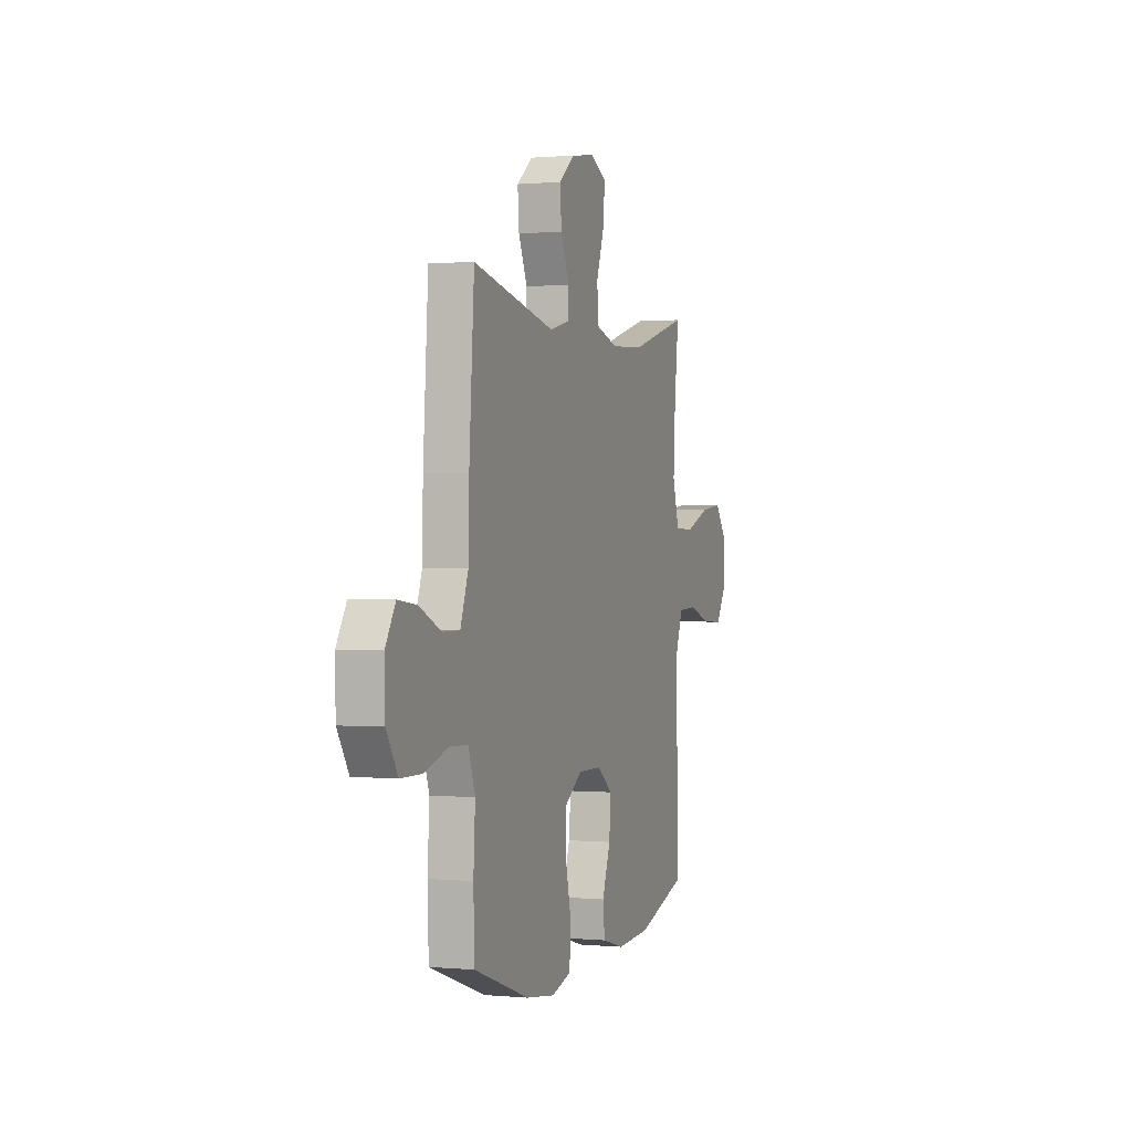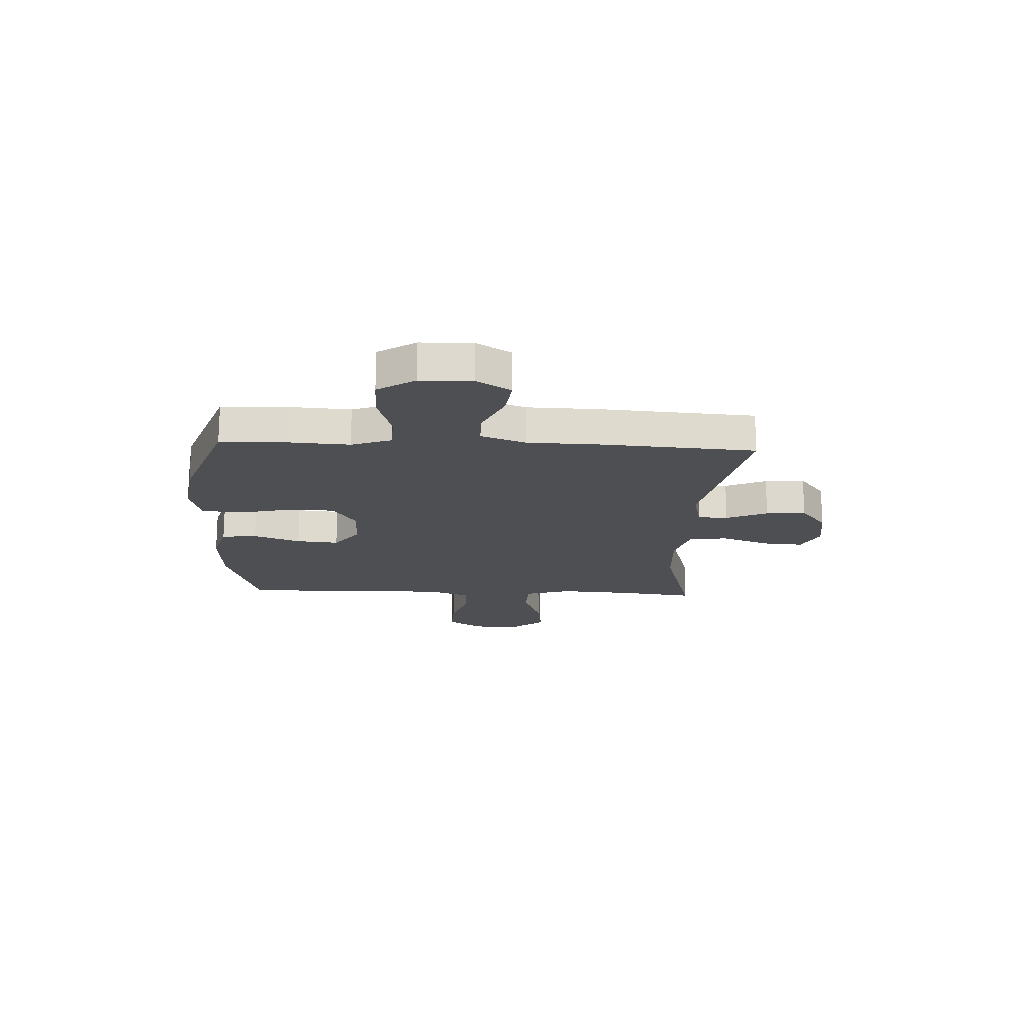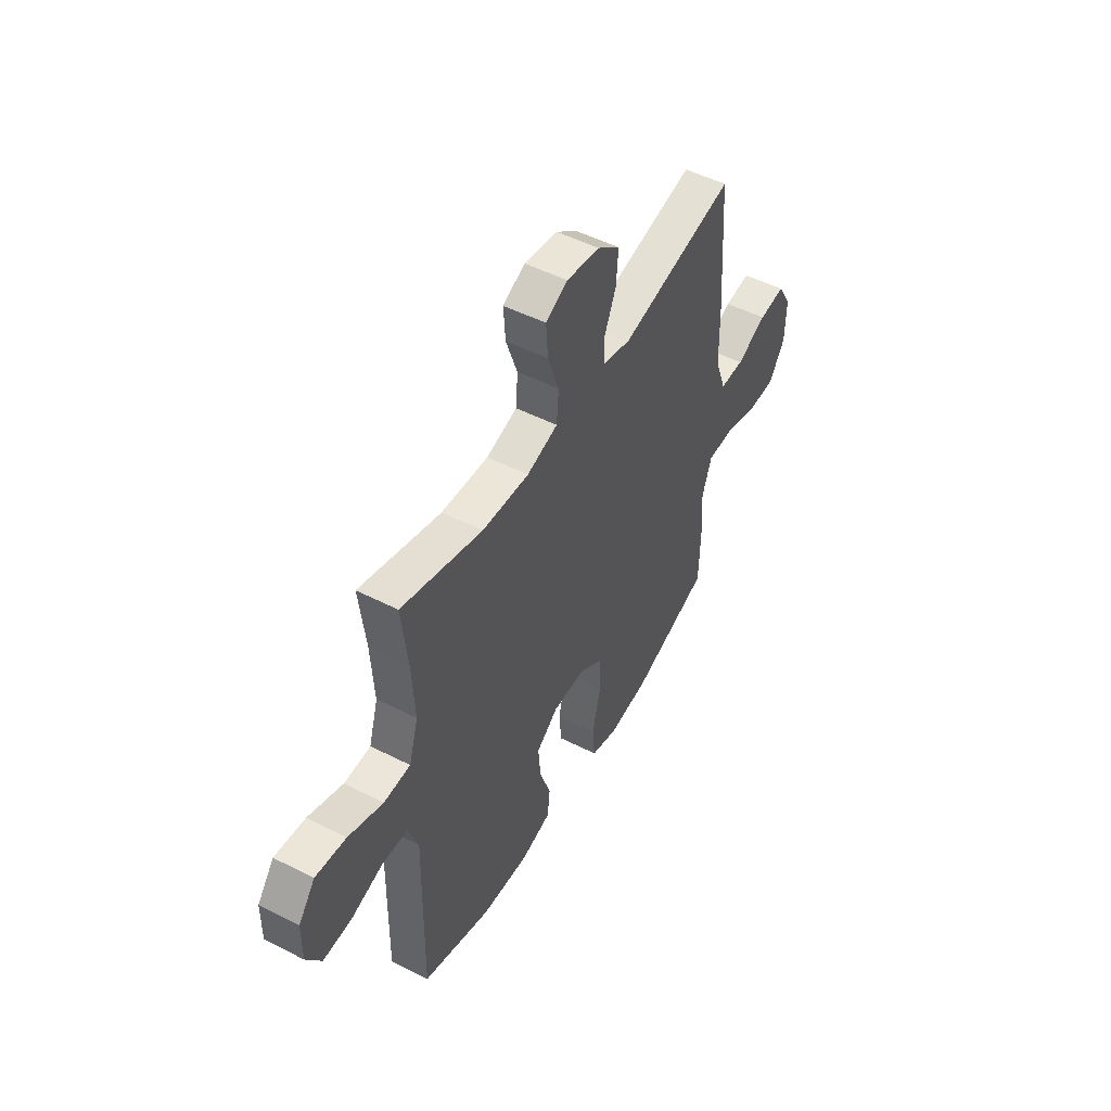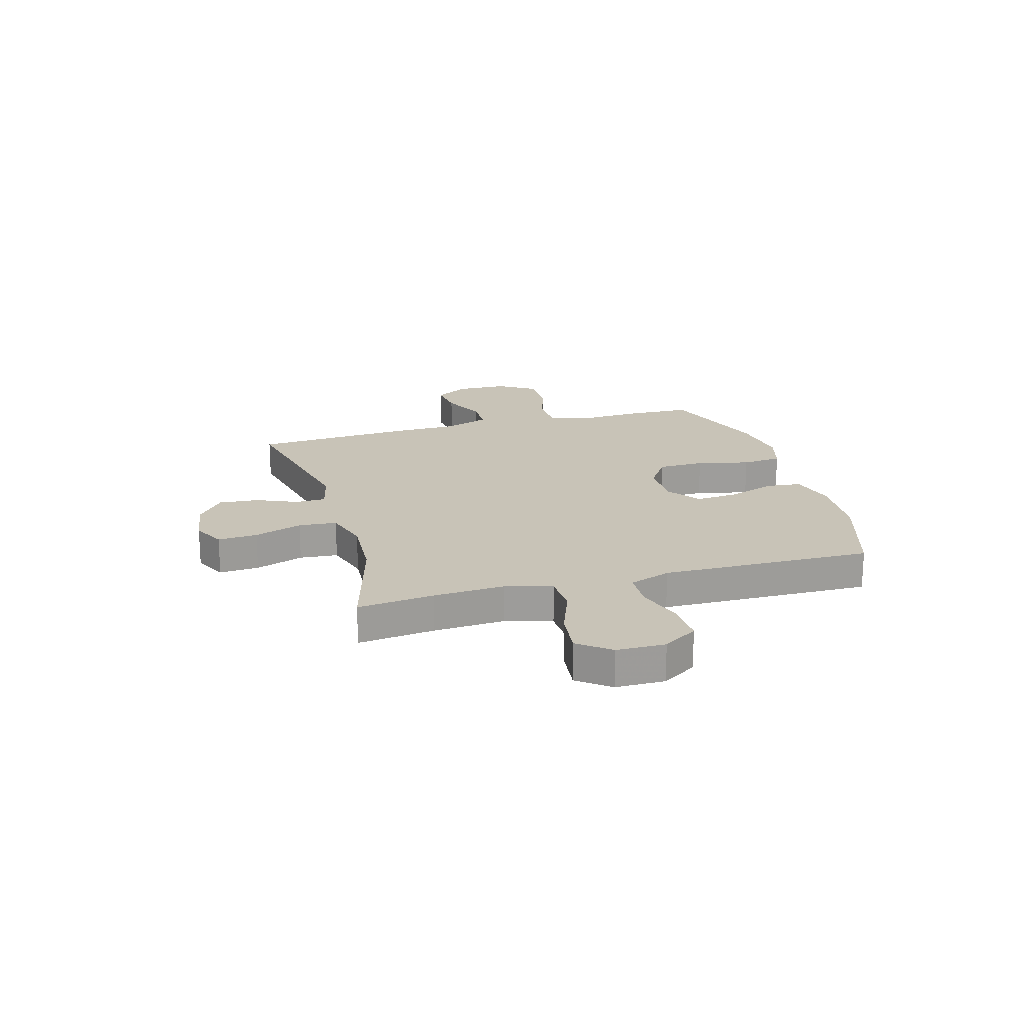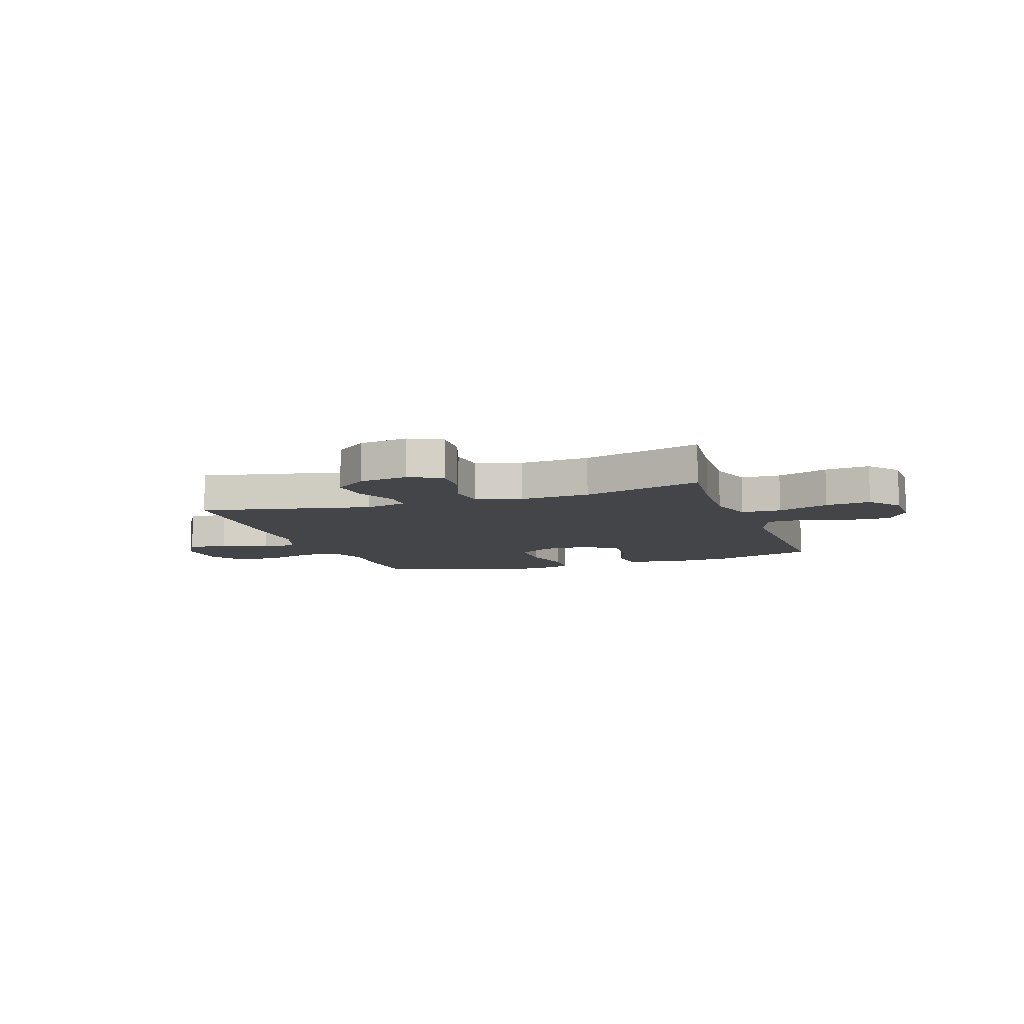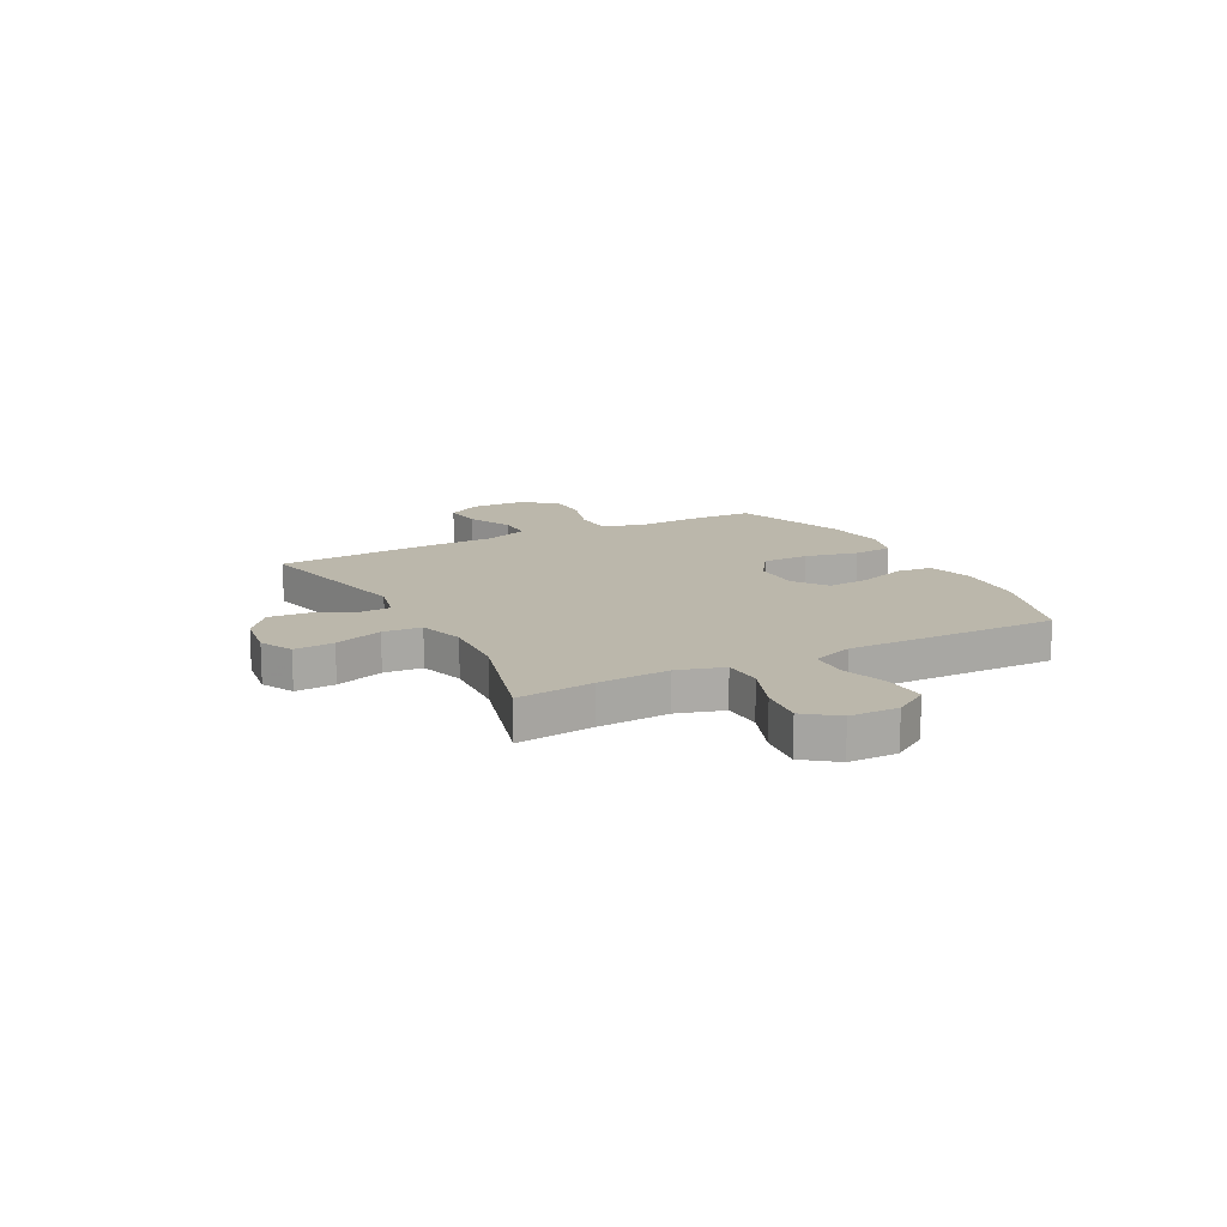
<metadata>
{"format":"obj","ext":"obj","renderer":"f3d","projection":"perspective","resolution":1024,"background":"white","views":[{"elev":0.6,"azim":-70.8,"up":"+Z"},{"elev":-18.2,"azim":-92.7,"up":"+Y"},{"elev":50.2,"azim":119.2,"up":"+Z"},{"elev":19.8,"azim":74.2,"up":"+Y"},{"elev":-8.8,"azim":19.1,"up":"+Y"},{"elev":14.2,"azim":62.3,"up":"+Y"}]}
</metadata>
<code>
v -0.5 0.07 -0.5
v -0.504 0.07 -0.374
v -0.497 0.07 -0.256
v -0.524 0.07 -0.18
v -0.596 0.07 -0.177
v -0.69 0.07 -0.206
v -0.773 0.07 -0.205
v -0.818 0.07 -0.134
v -0.82 0.07 -0.035
v -0.781 0.07 0.03
v -0.707 0.07 0.021
v -0.622 0.07 -0.018
v -0.554 0.07 -0.018
v -0.523 0.07 0.068
v -0.52 0.07 0.202
v -0.5 0.07 0.5
v -0.176 0.07 0.43
v -0.096 0.07 0.449
v -0.094 0.07 0.506
v -0.128 0.07 0.585
v -0.134 0.07 0.661
v -0.071 0.07 0.711
v 0.022 0.07 0.725
v 0.084 0.07 0.694
v 0.079 0.07 0.618
v 0.047 0.07 0.526
v 0.053 0.07 0.453
v 0.14 0.07 0.427
v 0.272 0.07 0.435
v 0.5 0.07 0.5
v 0.483 0.07 0.353
v 0.475 0.07 0.217
v 0.501 0.07 0.129
v 0.576 0.07 0.126
v 0.674 0.07 0.163
v 0.76 0.07 0.173
v 0.807 0.07 0.112
v 0.808 0.07 0.019
v 0.766 0.07 -0.047
v 0.686 0.07 -0.044
v 0.595 0.07 -0.015
v 0.523 0.07 -0.018
v 0.494 0.07 -0.097
v 0.496 0.07 -0.218
v 0.5 0.07 -0.5
v 0.305 0.07 -0.562
v 0.172 0.07 -0.57
v 0.085 0.07 -0.546
v 0.078 0.07 -0.478
v 0.11 0.07 -0.388
v 0.117 0.07 -0.307
v 0.055 0.07 -0.261
v -0.037 0.07 -0.26
v -0.104 0.07 -0.305
v -0.106 0.07 -0.394
v -0.083 0.07 -0.495
v -0.09 0.07 -0.571
v -0.167 0.07 -0.593
v -0.282 0.07 -0.577
v -0.5 0 -0.5
v -0.504 0 -0.374
v -0.497 0 -0.256
v -0.524 0 -0.18
v -0.596 0 -0.177
v -0.69 0 -0.206
v -0.773 0 -0.205
v -0.818 0 -0.134
v -0.82 0 -0.035
v -0.781 0 0.03
v -0.707 0 0.021
v -0.622 0 -0.018
v -0.554 0 -0.018
v -0.523 0 0.068
v -0.52 0 0.202
v -0.5 0 0.5
v -0.176 0 0.43
v -0.096 0 0.449
v -0.094 0 0.506
v -0.128 0 0.585
v -0.134 0 0.661
v -0.071 0 0.711
v 0.022 0 0.725
v 0.084 0 0.694
v 0.079 0 0.618
v 0.047 0 0.526
v 0.053 0 0.453
v 0.14 0 0.427
v 0.272 0 0.435
v 0.5 0 0.5
v 0.483 0 0.353
v 0.475 0 0.217
v 0.501 0 0.129
v 0.576 0 0.126
v 0.674 0 0.163
v 0.76 0 0.173
v 0.807 0 0.112
v 0.808 0 0.019
v 0.766 0 -0.047
v 0.686 0 -0.044
v 0.595 0 -0.015
v 0.523 0 -0.018
v 0.494 0 -0.097
v 0.496 0 -0.218
v 0.5 0 -0.5
v 0.305 0 -0.562
v 0.172 0 -0.57
v 0.085 0 -0.546
v 0.078 0 -0.478
v 0.11 0 -0.388
v 0.117 0 -0.307
v 0.055 0 -0.261
v -0.037 0 -0.26
v -0.104 0 -0.305
v -0.106 0 -0.394
v -0.083 0 -0.495
v -0.09 0 -0.571
v -0.167 0 -0.593
v -0.282 0 -0.577
f 55 56 57 58
f 54 55 58 59
f 47 48 49 50
f 47 50 51
f 46 47 51
f 43 44 45 46
f 42 43 46 51
f 38 39 40 41
f 38 41 42
f 37 38 42
f 34 35 36 37
f 33 34 37 42
f 32 33 42 51
f 29 30 31
f 28 29 31 32
f 27 28 32 51
f 23 24 25 26
f 23 26 27
f 19 20 21 22
f 18 19 22 23
f 14 15 16 17
f 13 14 17 18
f 9 10 11 12
f 9 12 13
f 8 9 13
f 5 6 7 8
f 4 5 8 13
f 3 4 13 18
f 54 59 1 2
f 53 54 2 3
f 23 27 51 52
f 18 23 52 53
f 3 18 53
f 117 116 115 114
f 118 117 114 113
f 109 108 107 106
f 110 109 106
f 110 106 105
f 105 104 103 102
f 110 105 102 101
f 100 99 98 97
f 101 100 97
f 101 97 96
f 96 95 94 93
f 101 96 93 92
f 110 101 92 91
f 90 89 88
f 91 90 88 87
f 110 91 87 86
f 85 84 83 82
f 86 85 82
f 81 80 79 78
f 82 81 78 77
f 76 75 74 73
f 77 76 73 72
f 71 70 69 68
f 72 71 68
f 72 68 67
f 67 66 65 64
f 72 67 64 63
f 77 72 63 62
f 61 60 118 113
f 62 61 113 112
f 111 110 86 82
f 112 111 82 77
f 112 77 62
f 1 60 61 2
f 2 61 62 3
f 3 62 63 4
f 4 63 64 5
f 5 64 65 6
f 6 65 66 7
f 7 66 67 8
f 8 67 68 9
f 9 68 69 10
f 10 69 70 11
f 11 70 71 12
f 12 71 72 13
f 13 72 73 14
f 14 73 74 15
f 15 74 75 16
f 16 75 76 17
f 17 76 77 18
f 18 77 78 19
f 19 78 79 20
f 20 79 80 21
f 21 80 81 22
f 22 81 82 23
f 23 82 83 24
f 24 83 84 25
f 25 84 85 26
f 26 85 86 27
f 27 86 87 28
f 28 87 88 29
f 29 88 89 30
f 30 89 90 31
f 31 90 91 32
f 32 91 92 33
f 33 92 93 34
f 34 93 94 35
f 35 94 95 36
f 36 95 96 37
f 37 96 97 38
f 38 97 98 39
f 39 98 99 40
f 40 99 100 41
f 41 100 101 42
f 42 101 102 43
f 43 102 103 44
f 44 103 104 45
f 45 104 105 46
f 46 105 106 47
f 47 106 107 48
f 48 107 108 49
f 49 108 109 50
f 50 109 110 51
f 51 110 111 52
f 52 111 112 53
f 53 112 113 54
f 54 113 114 55
f 55 114 115 56
f 56 115 116 57
f 57 116 117 58
f 58 117 118 59
f 59 118 60 1

</code>
